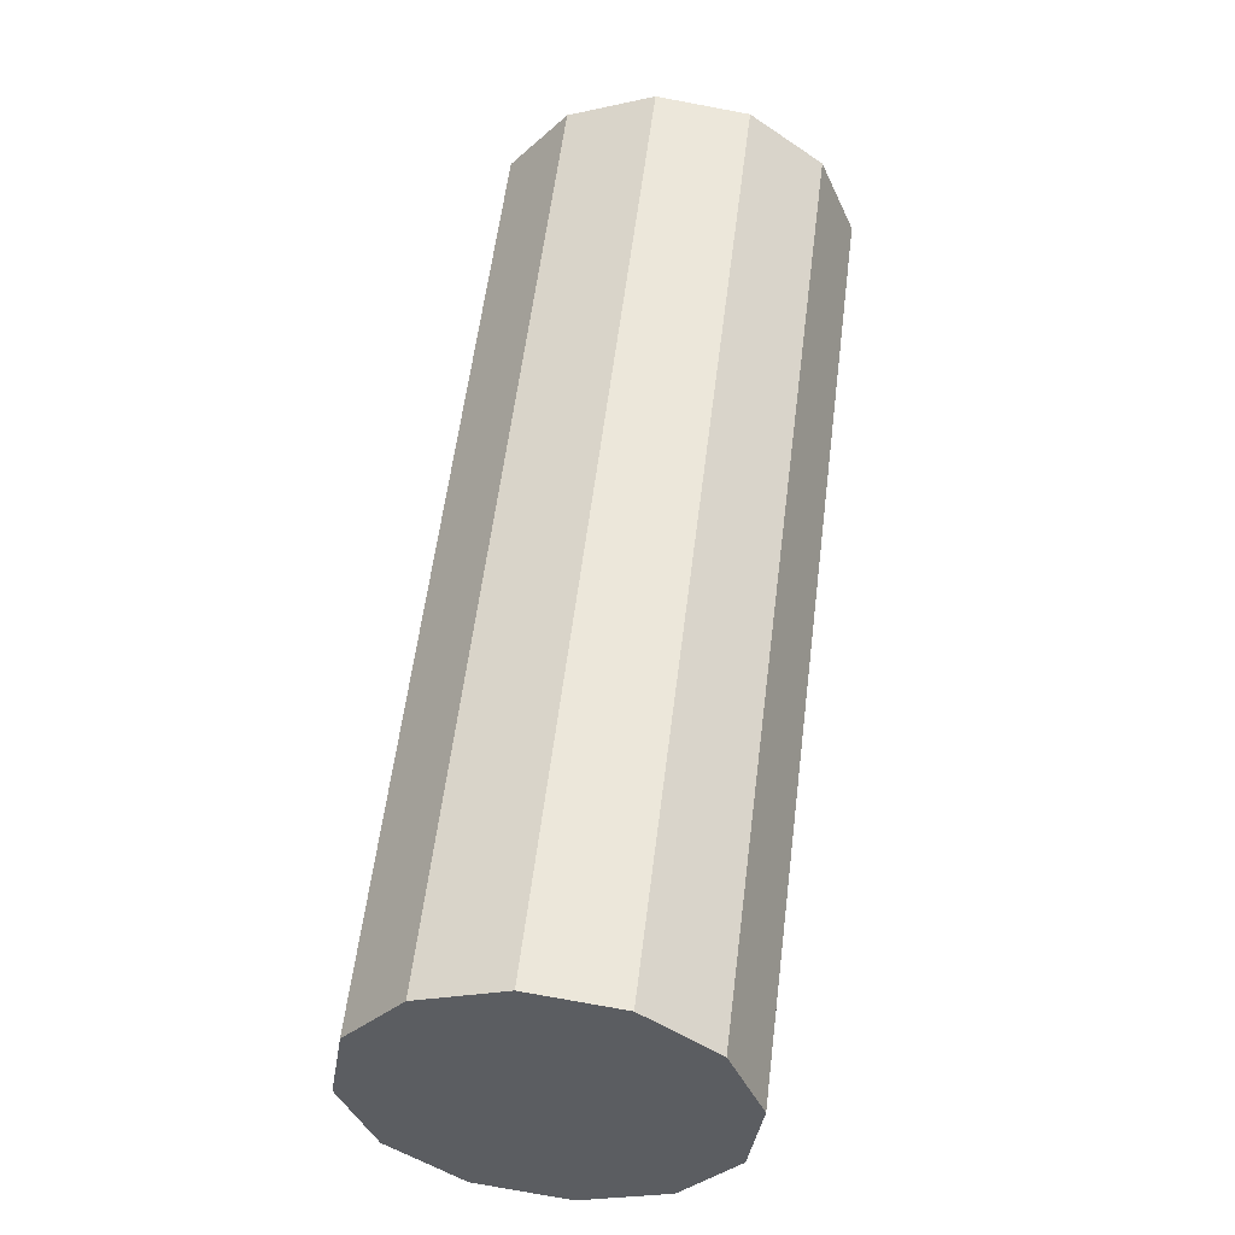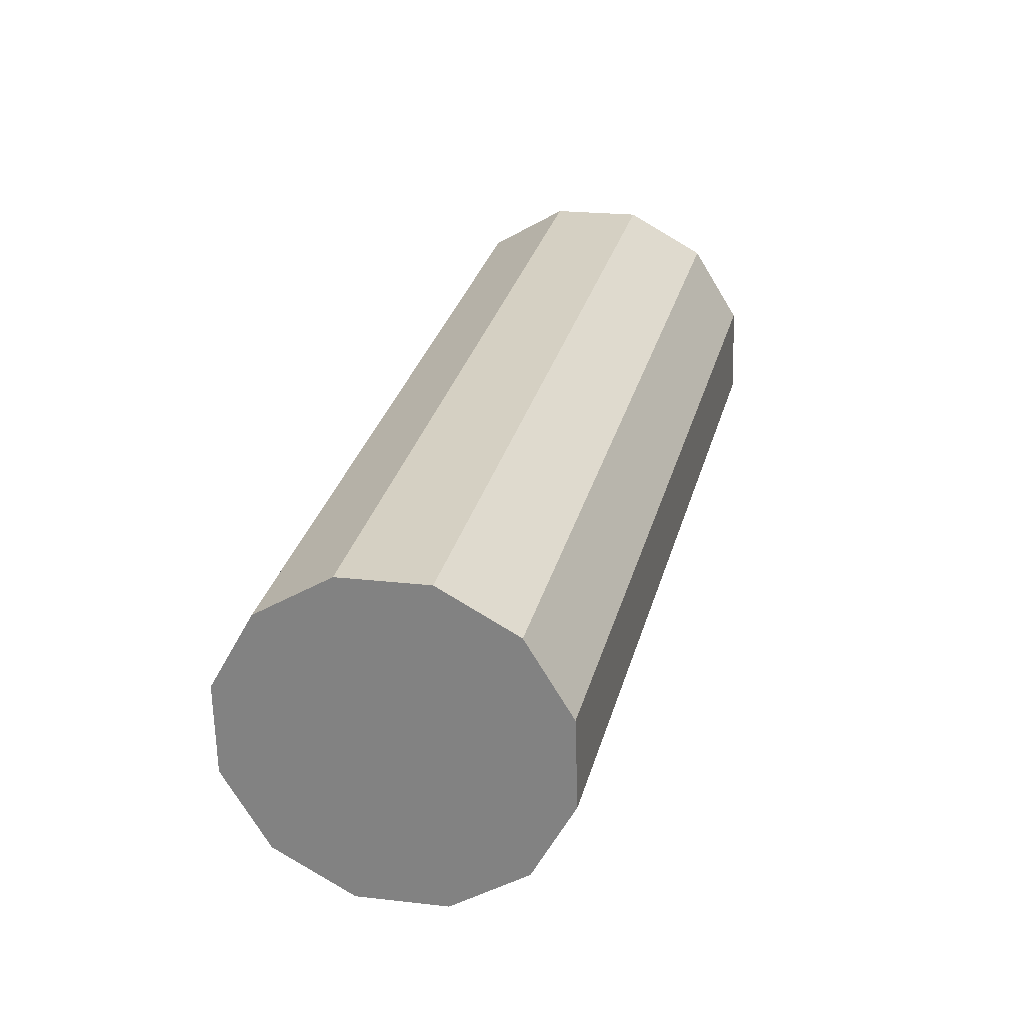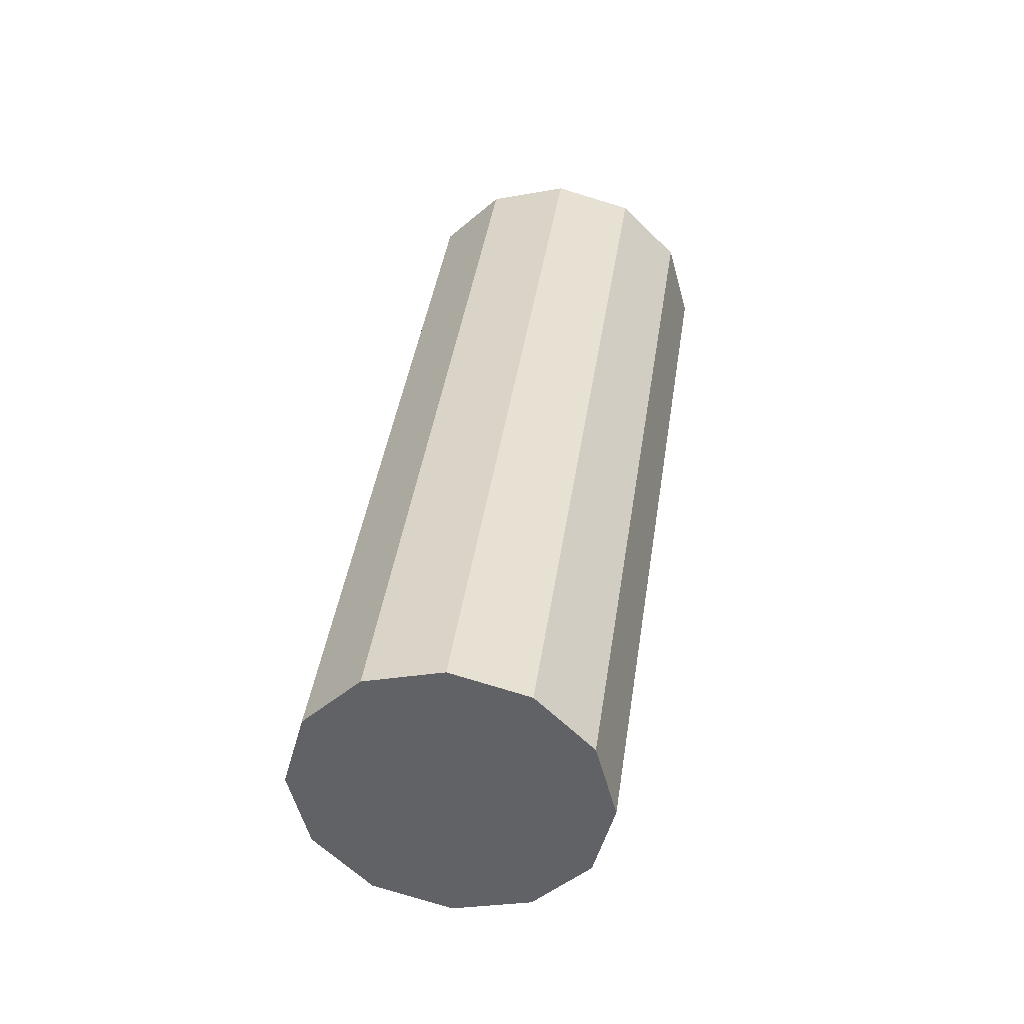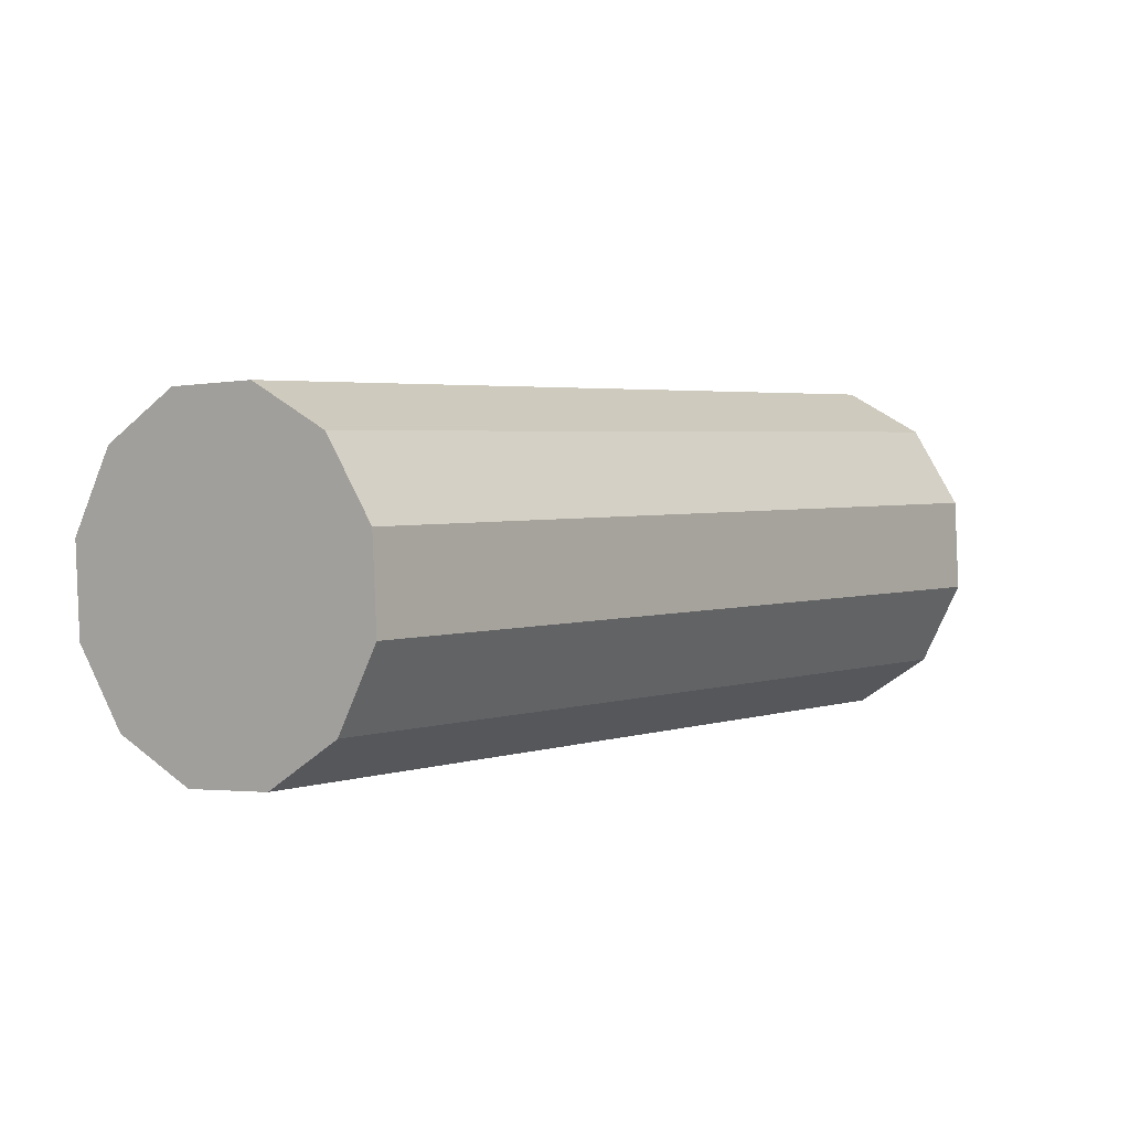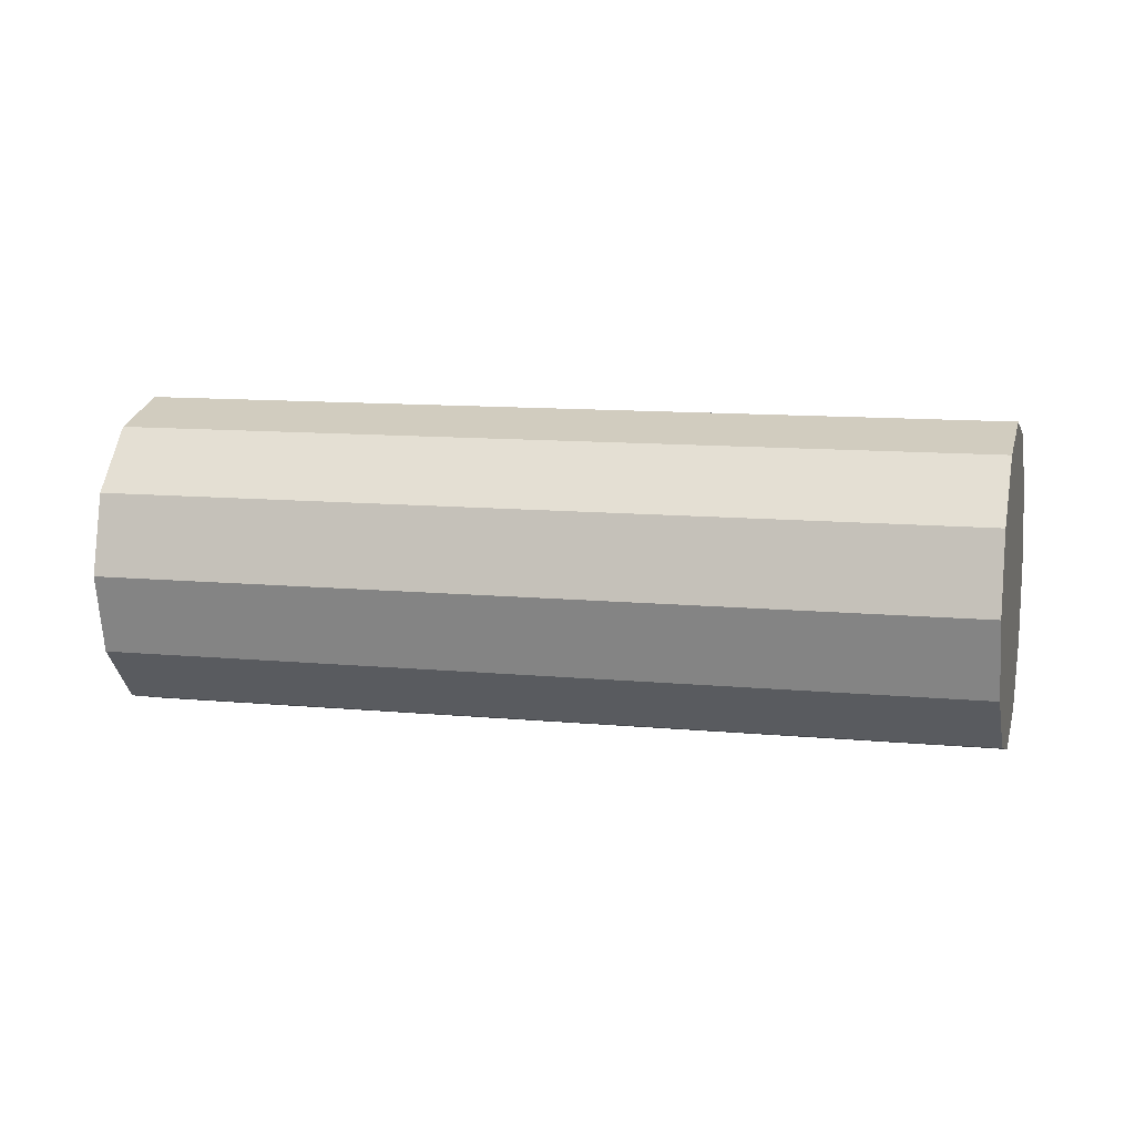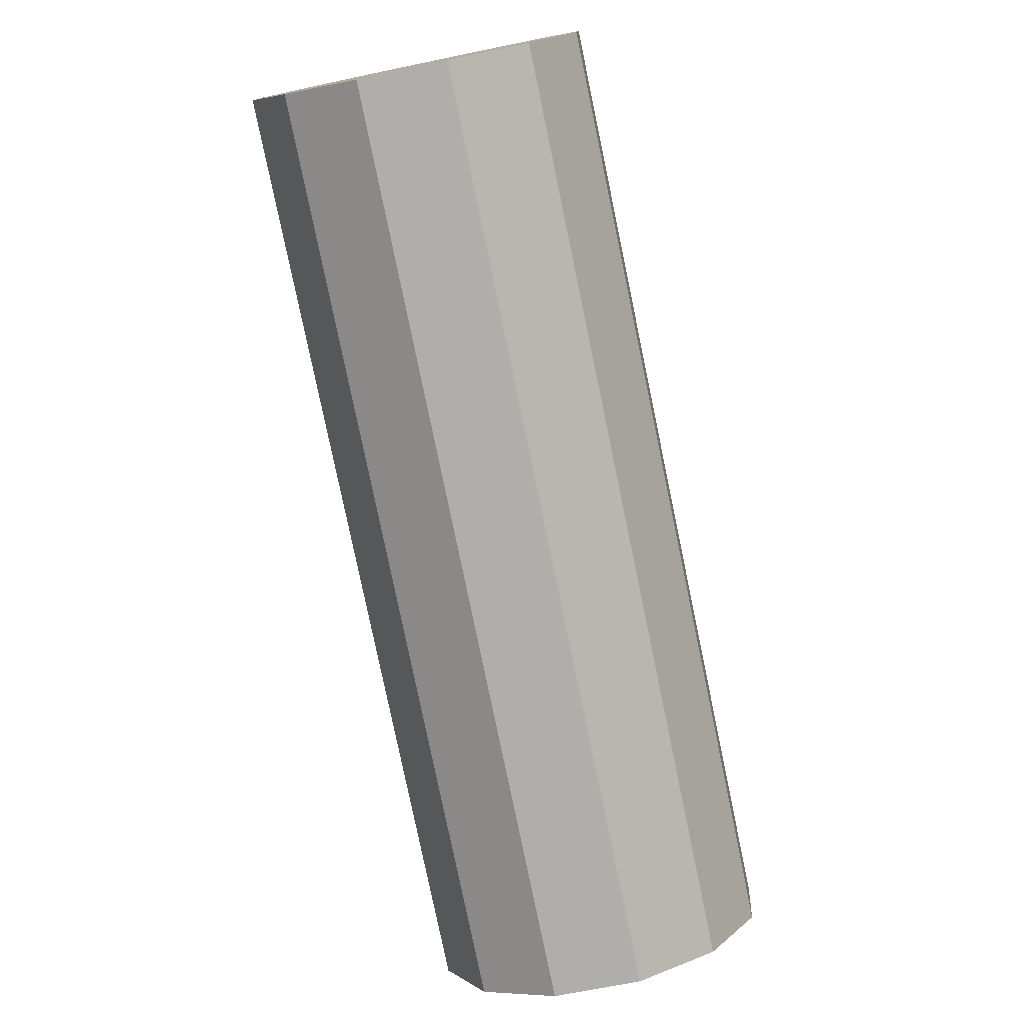
<metadata>
{"format":"obj","ext":"obj","renderer":"f3d","projection":"perspective","resolution":1024,"background":"white","views":[{"elev":8.0,"azim":99.5,"up":"+Y"},{"elev":73.3,"azim":-71.6,"up":"+Y"},{"elev":38.4,"azim":-127.2,"up":"+Z"},{"elev":-58.9,"azim":147.3,"up":"+Y"},{"elev":10.4,"azim":-31.0,"up":"+Z"},{"elev":55.0,"azim":73.3,"up":"+Y"}]}
</metadata>
<code>
o Cylinder.018
v -0.12 2.364 -1.632
v -0.1529 2.397 -1.632
v -0.117 2.367 -1.631
v -0.1499 2.4 -1.631
v -0.1148 2.369 -1.628
v -0.1477 2.402 -1.628
v -0.114 2.37 -1.624
v -0.1469 2.403 -1.624
v -0.1148 2.369 -1.619
v -0.1477 2.402 -1.619
v -0.117 2.367 -1.616
v -0.1499 2.4 -1.616
v -0.12 2.364 -1.615
v -0.1529 2.397 -1.615
v -0.123 2.361 -1.616
v -0.1559 2.394 -1.616
v -0.1252 2.359 -1.619
v -0.158 2.392 -1.619
v -0.126 2.358 -1.624
v -0.1588 2.391 -1.624
v -0.1252 2.359 -1.628
v -0.158 2.392 -1.628
v -0.123 2.361 -1.631
v -0.1559 2.394 -1.631
f 2 3 1
f 4 5 3
f 6 7 5
f 8 9 7
f 10 11 9
f 12 13 11
f 14 15 13
f 16 17 15
f 18 19 17
f 20 21 19
f 22 14 6
f 22 23 21
f 24 1 23
f 7 15 23
f 2 4 3
f 4 6 5
f 6 8 7
f 8 10 9
f 10 12 11
f 12 14 13
f 14 16 15
f 16 18 17
f 18 20 19
f 20 22 21
f 6 4 2
f 2 24 22
f 22 20 18
f 18 16 14
f 14 12 10
f 10 8 6
f 6 2 22
f 22 18 14
f 14 10 6
f 22 24 23
f 24 2 1
f 23 1 3
f 3 5 7
f 7 9 11
f 11 13 15
f 15 17 19
f 19 21 23
f 23 3 7
f 7 11 15
f 15 19 23

</code>
